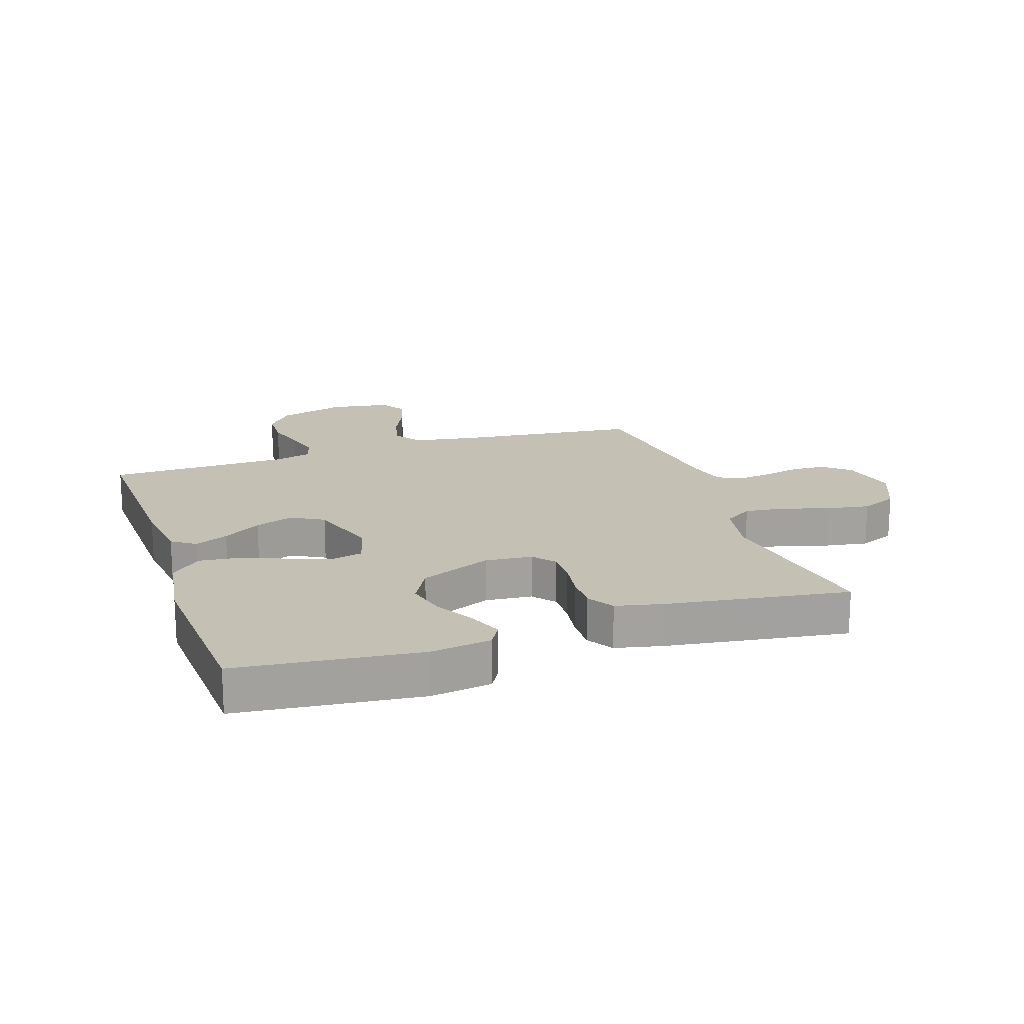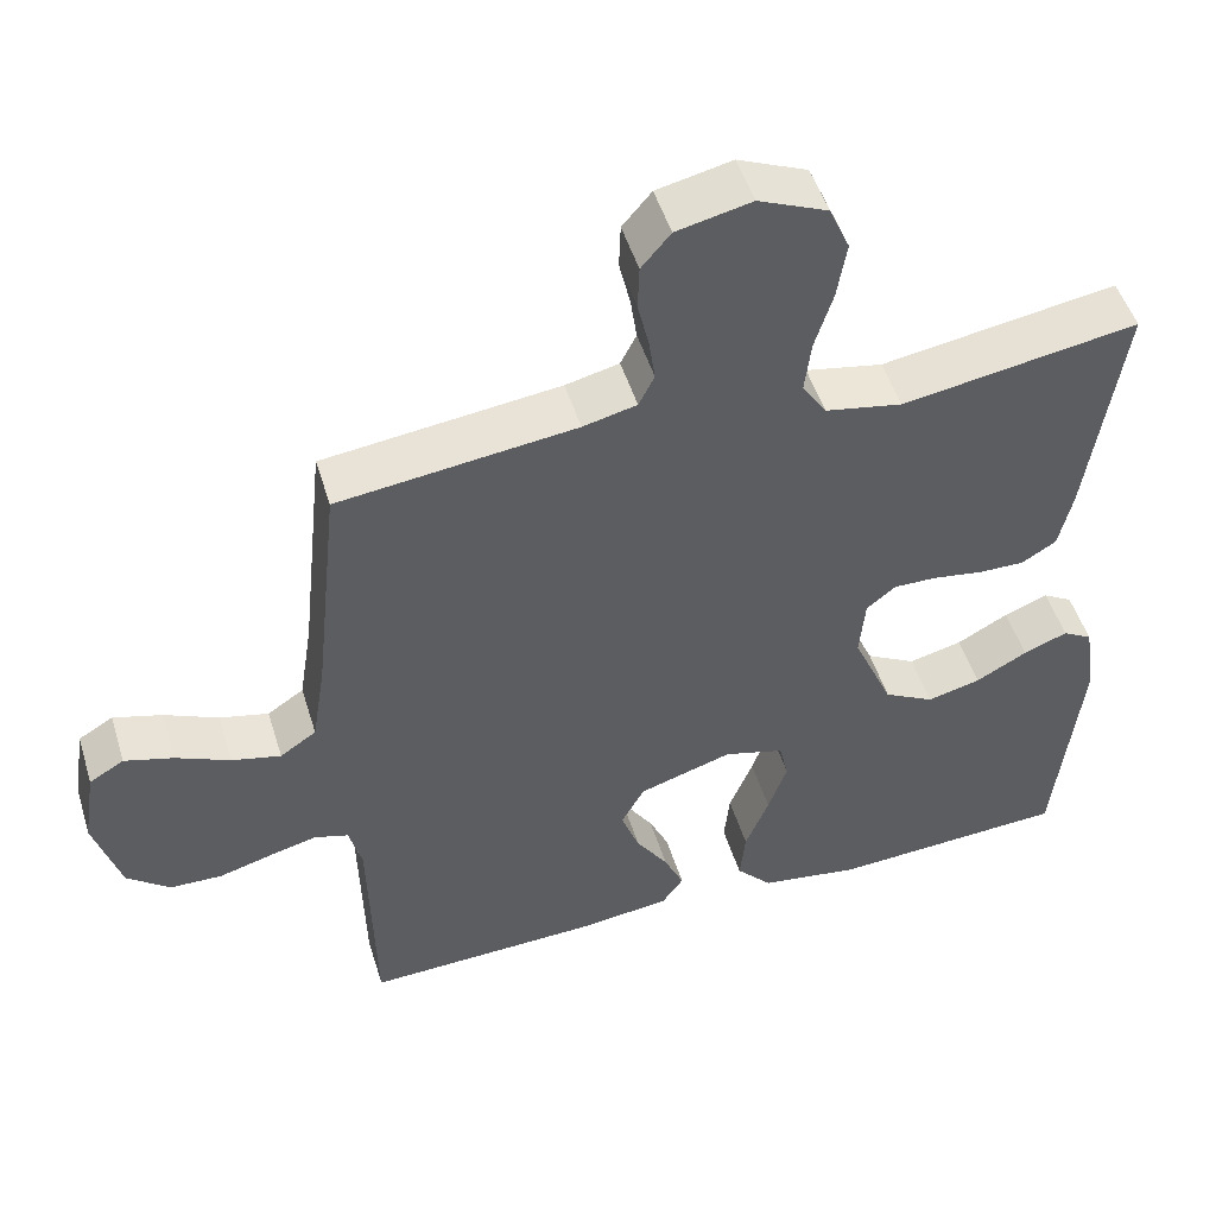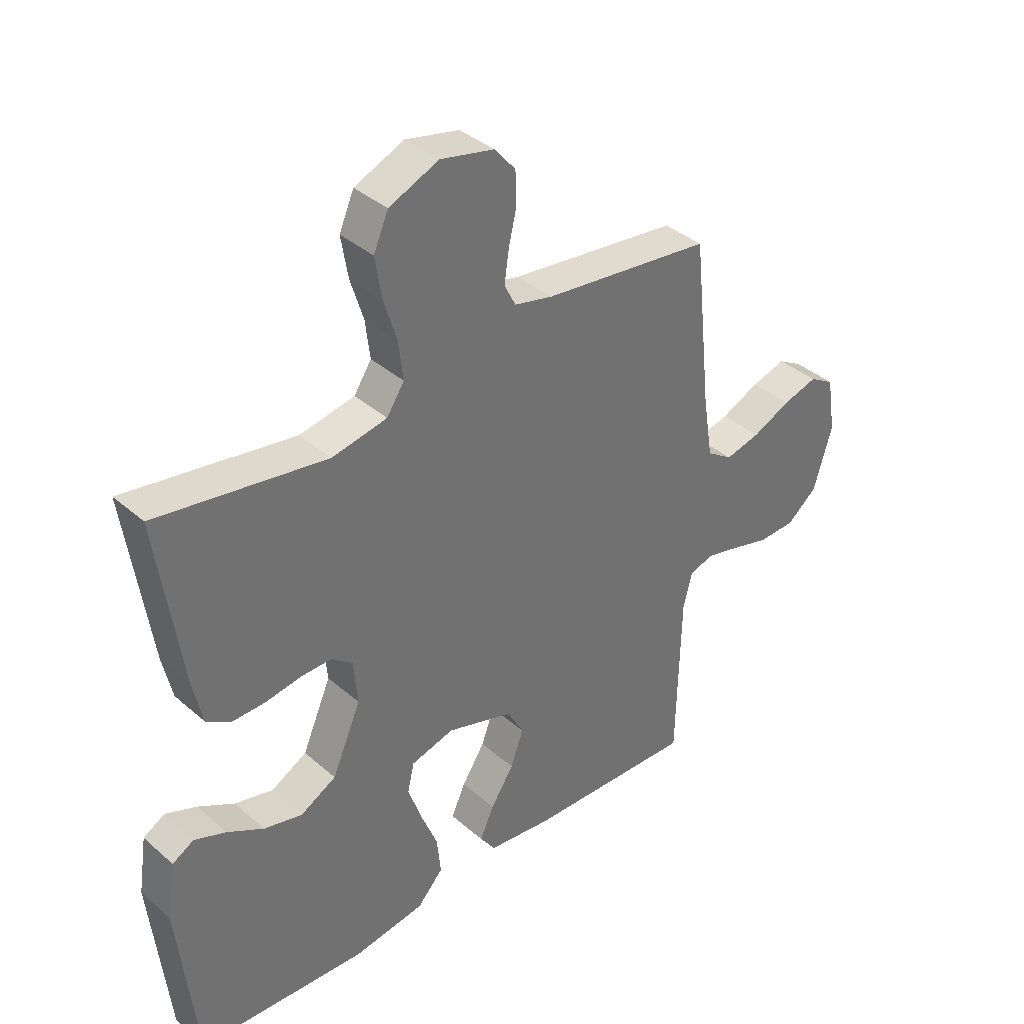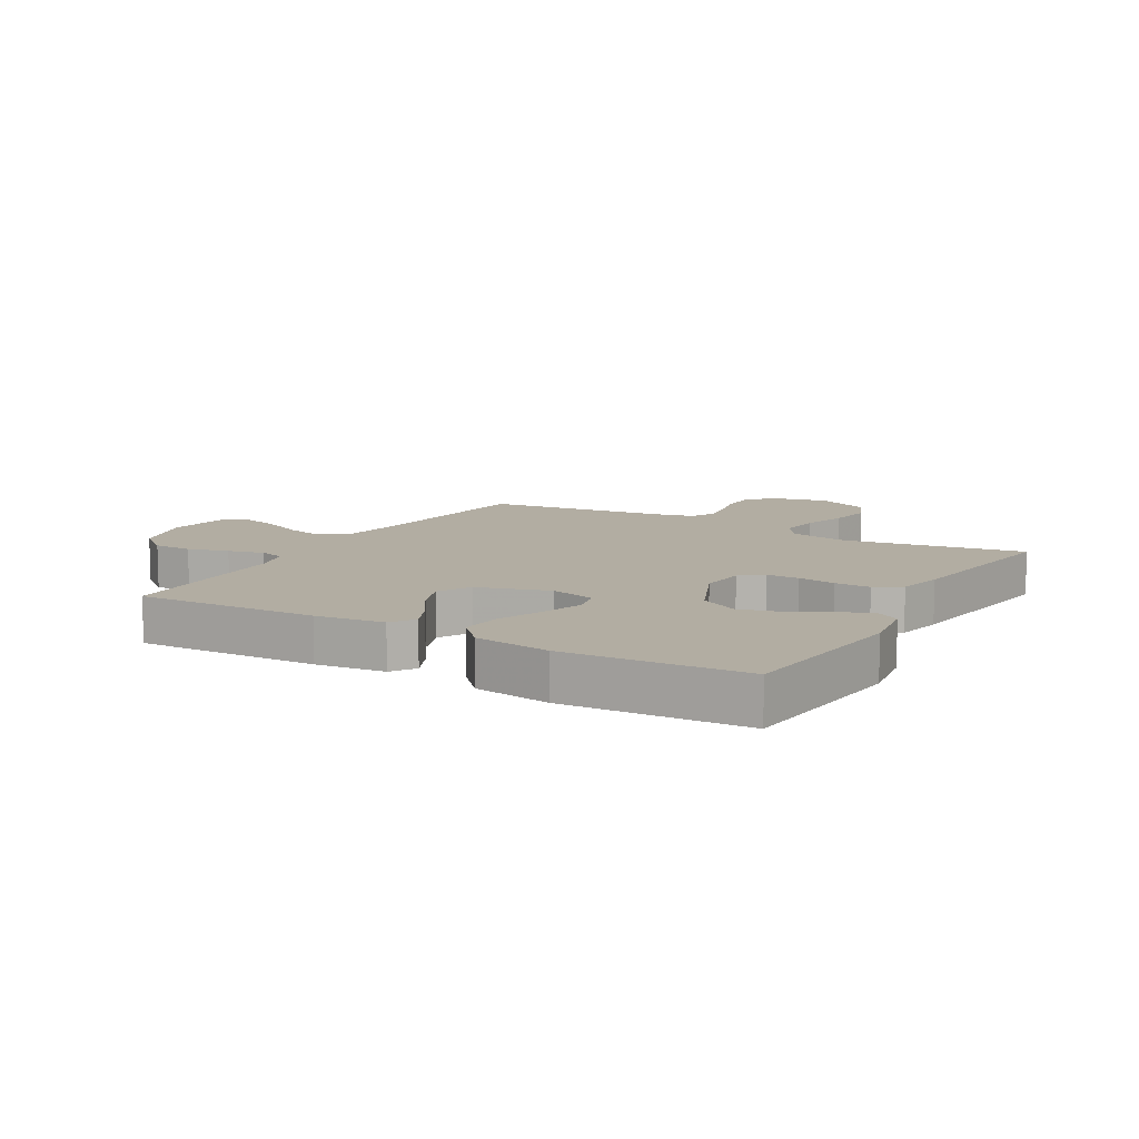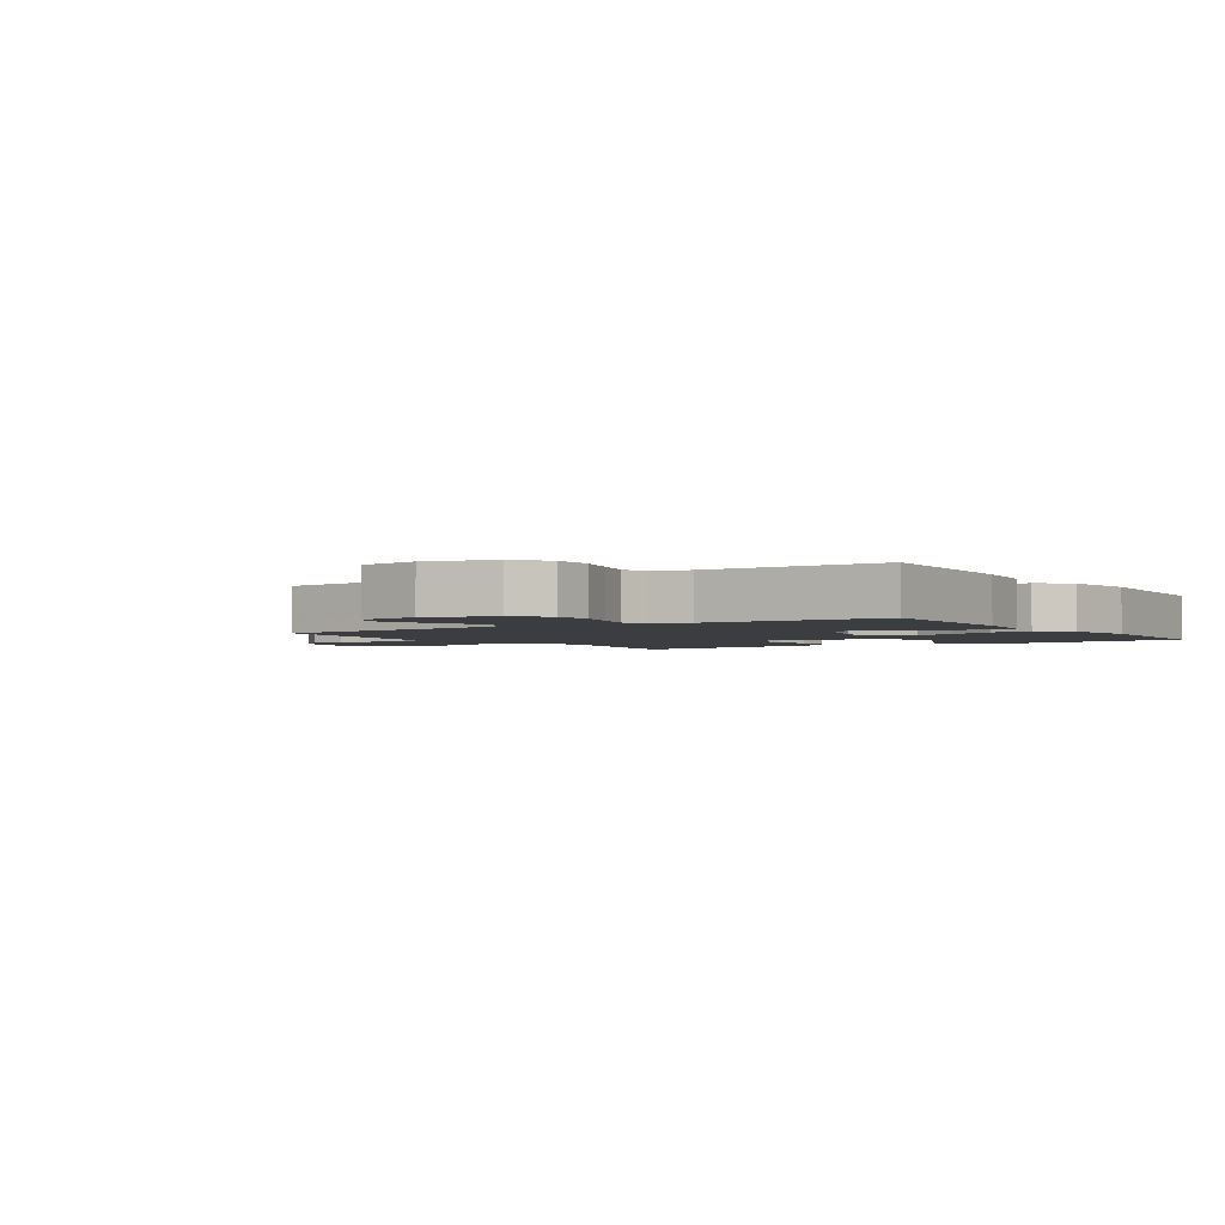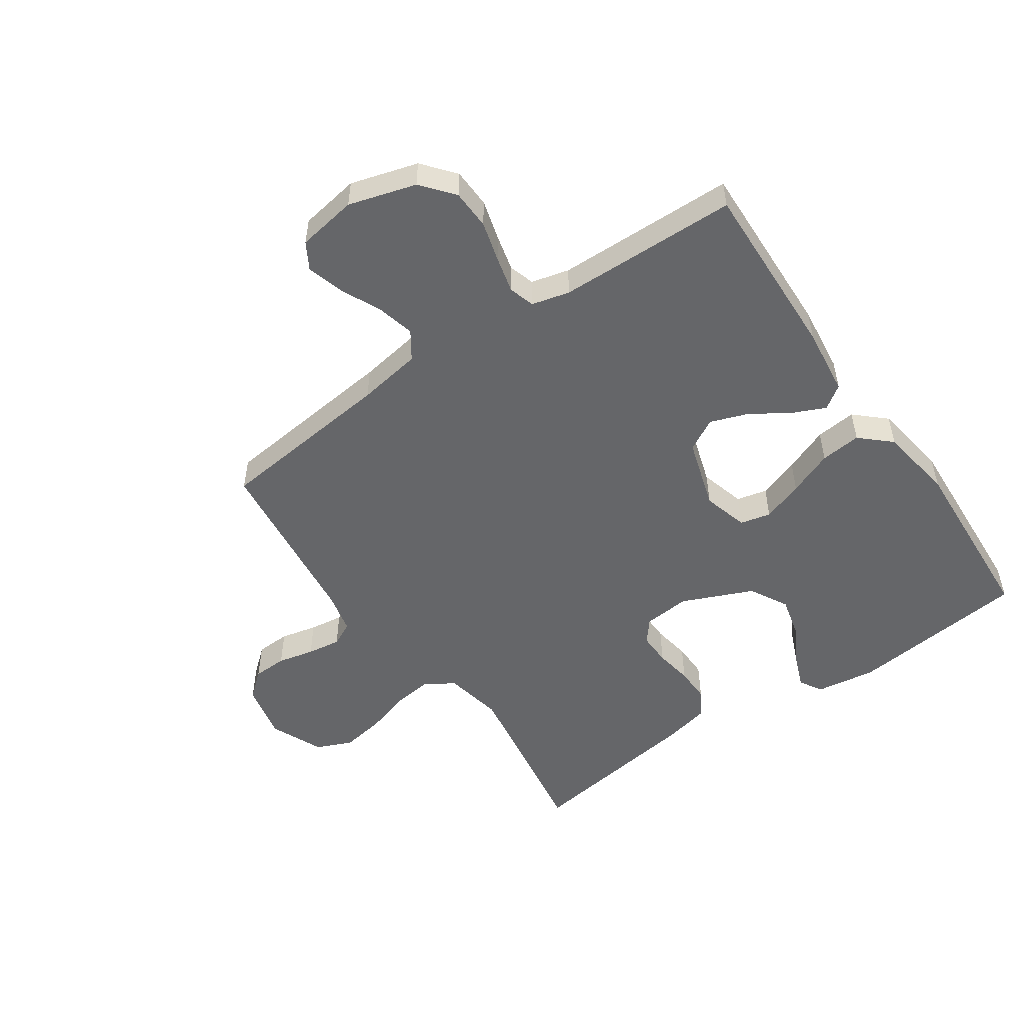
<metadata>
{"format":"obj","ext":"obj","renderer":"f3d","projection":"perspective","resolution":1024,"background":"white","views":[{"elev":18.0,"azim":-108.5,"up":"+Y"},{"elev":50.0,"azim":163.0,"up":"+Z"},{"elev":37.5,"azim":-42.1,"up":"+Z"},{"elev":10.6,"azim":-150.1,"up":"+Y"},{"elev":-2.5,"azim":123.2,"up":"+Y"},{"elev":-51.8,"azim":124.7,"up":"+Y"}]}
</metadata>
<code>
v -0.5 0.07 -0.5
v -0.532 0.07 -0.2
v -0.517 0.07 -0.1
v -0.479 0.07 -0.078
v -0.423 0.07 -0.1
v -0.358 0.07 -0.136
v -0.29 0.07 -0.153
v -0.226 0.07 -0.118
v -0.175 0.07 0
v -0.182 0.07 0.078
v -0.219 0.07 0.108
v -0.274 0.07 0.107
v -0.337 0.07 0.097
v -0.396 0.07 0.096
v -0.44 0.07 0.123
v -0.457 0.07 0.2
v -0.5 0.07 0.5
v -0.2 0.07 0.452
v -0.102 0.07 0.471
v -0.071 0.07 0.518
v -0.079 0.07 0.585
v -0.102 0.07 0.66
v -0.114 0.07 0.733
v -0.088 0.07 0.793
v 0 0.07 0.831
v 0.095 0.07 0.81
v 0.132 0.07 0.766
v 0.134 0.07 0.709
v 0.12 0.07 0.648
v 0.112 0.07 0.592
v 0.132 0.07 0.552
v 0.2 0.07 0.536
v 0.5 0.07 0.5
v 0.532 0.07 0.2
v 0.549 0.07 0.093
v 0.595 0.07 0.062
v 0.657 0.07 0.077
v 0.725 0.07 0.108
v 0.787 0.07 0.126
v 0.831 0.07 0.1
v 0.847 0.07 0
v 0.814 0.07 -0.112
v 0.76 0.07 -0.156
v 0.694 0.07 -0.158
v 0.626 0.07 -0.139
v 0.566 0.07 -0.124
v 0.523 0.07 -0.137
v 0.507 0.07 -0.2
v 0.5 0.07 -0.5
v 0.2 0.07 -0.489
v 0.086 0.07 -0.475
v 0.059 0.07 -0.436
v 0.084 0.07 -0.381
v 0.125 0.07 -0.318
v 0.148 0.07 -0.255
v 0.118 0.07 -0.201
v 0 0.07 -0.164
v -0.076 0.07 -0.185
v -0.088 0.07 -0.236
v -0.064 0.07 -0.305
v -0.034 0.07 -0.38
v -0.027 0.07 -0.448
v -0.073 0.07 -0.498
v -0.2 0.07 -0.517
v -0.5 0 -0.5
v -0.532 0 -0.2
v -0.517 0 -0.1
v -0.479 0 -0.078
v -0.423 0 -0.1
v -0.358 0 -0.136
v -0.29 0 -0.153
v -0.226 0 -0.118
v -0.175 0 0
v -0.182 0 0.078
v -0.219 0 0.108
v -0.274 0 0.107
v -0.337 0 0.097
v -0.396 0 0.096
v -0.44 0 0.123
v -0.457 0 0.2
v -0.5 0 0.5
v -0.2 0 0.452
v -0.102 0 0.471
v -0.071 0 0.518
v -0.079 0 0.585
v -0.102 0 0.66
v -0.114 0 0.733
v -0.088 0 0.793
v 0 0 0.831
v 0.095 0 0.81
v 0.132 0 0.766
v 0.134 0 0.709
v 0.12 0 0.648
v 0.112 0 0.592
v 0.132 0 0.552
v 0.2 0 0.536
v 0.5 0 0.5
v 0.532 0 0.2
v 0.549 0 0.093
v 0.595 0 0.062
v 0.657 0 0.077
v 0.725 0 0.108
v 0.787 0 0.126
v 0.831 0 0.1
v 0.847 0 0
v 0.814 0 -0.112
v 0.76 0 -0.156
v 0.694 0 -0.158
v 0.626 0 -0.139
v 0.566 0 -0.124
v 0.523 0 -0.137
v 0.507 0 -0.2
v 0.5 0 -0.5
v 0.2 0 -0.489
v 0.086 0 -0.475
v 0.059 0 -0.436
v 0.084 0 -0.381
v 0.125 0 -0.318
v 0.148 0 -0.255
v 0.118 0 -0.201
v 0 0 -0.164
v -0.076 0 -0.185
v -0.088 0 -0.236
v -0.064 0 -0.305
v -0.034 0 -0.38
v -0.027 0 -0.448
v -0.073 0 -0.498
v -0.2 0 -0.517
f 4 5 6
f 3 4 6
f 2 3 6
f 1 2 6
f 64 1 6
f 63 64 6
f 62 63 6
f 61 62 6
f 60 61 6
f 59 60 6 7
f 58 59 7 8
f 57 58 8 9
f 56 57 9 10
f 52 53 54
f 51 52 54
f 50 51 54
f 49 50 54
f 48 49 54
f 47 48 54 55
f 43 44 45
f 42 43 45
f 41 42 45
f 40 41 45
f 39 40 45
f 38 39 45
f 37 38 45
f 36 37 45 46
f 35 36 46 47
f 32 33 34
f 47 55 56
f 35 47 56
f 34 35 56
f 32 34 56
f 31 32 56
f 27 28 29
f 26 27 29
f 25 26 29
f 24 25 29
f 23 24 29
f 22 23 29
f 21 22 29
f 20 21 29 30
f 16 17 18
f 15 16 18
f 14 15 18
f 13 14 18
f 12 13 18
f 11 12 18 19
f 20 30 31
f 19 20 31
f 11 19 31
f 10 11 31
f 10 31 56
f 70 69 68
f 70 68 67
f 70 67 66
f 70 66 65
f 70 65 128
f 70 128 127
f 70 127 126
f 70 126 125
f 70 125 124
f 71 70 124 123
f 72 71 123 122
f 73 72 122 121
f 74 73 121 120
f 118 117 116
f 118 116 115
f 118 115 114
f 118 114 113
f 118 113 112
f 119 118 112 111
f 109 108 107
f 109 107 106
f 109 106 105
f 109 105 104
f 109 104 103
f 109 103 102
f 109 102 101
f 110 109 101 100
f 111 110 100 99
f 98 97 96
f 120 119 111
f 120 111 99
f 120 99 98
f 120 98 96
f 120 96 95
f 93 92 91
f 93 91 90
f 93 90 89
f 93 89 88
f 93 88 87
f 93 87 86
f 93 86 85
f 94 93 85 84
f 82 81 80
f 82 80 79
f 82 79 78
f 82 78 77
f 82 77 76
f 83 82 76 75
f 95 94 84
f 95 84 83
f 95 83 75
f 95 75 74
f 120 95 74
f 1 65 66 2
f 2 66 67 3
f 3 67 68 4
f 4 68 69 5
f 5 69 70 6
f 6 70 71 7
f 7 71 72 8
f 8 72 73 9
f 9 73 74 10
f 10 74 75 11
f 11 75 76 12
f 12 76 77 13
f 13 77 78 14
f 14 78 79 15
f 15 79 80 16
f 16 80 81 17
f 17 81 82 18
f 18 82 83 19
f 19 83 84 20
f 20 84 85 21
f 21 85 86 22
f 22 86 87 23
f 23 87 88 24
f 24 88 89 25
f 25 89 90 26
f 26 90 91 27
f 27 91 92 28
f 28 92 93 29
f 29 93 94 30
f 30 94 95 31
f 31 95 96 32
f 32 96 97 33
f 33 97 98 34
f 34 98 99 35
f 35 99 100 36
f 36 100 101 37
f 37 101 102 38
f 38 102 103 39
f 39 103 104 40
f 40 104 105 41
f 41 105 106 42
f 42 106 107 43
f 43 107 108 44
f 44 108 109 45
f 45 109 110 46
f 46 110 111 47
f 47 111 112 48
f 48 112 113 49
f 49 113 114 50
f 50 114 115 51
f 51 115 116 52
f 52 116 117 53
f 53 117 118 54
f 54 118 119 55
f 55 119 120 56
f 56 120 121 57
f 57 121 122 58
f 58 122 123 59
f 59 123 124 60
f 60 124 125 61
f 61 125 126 62
f 62 126 127 63
f 63 127 128 64
f 64 128 65 1

</code>
